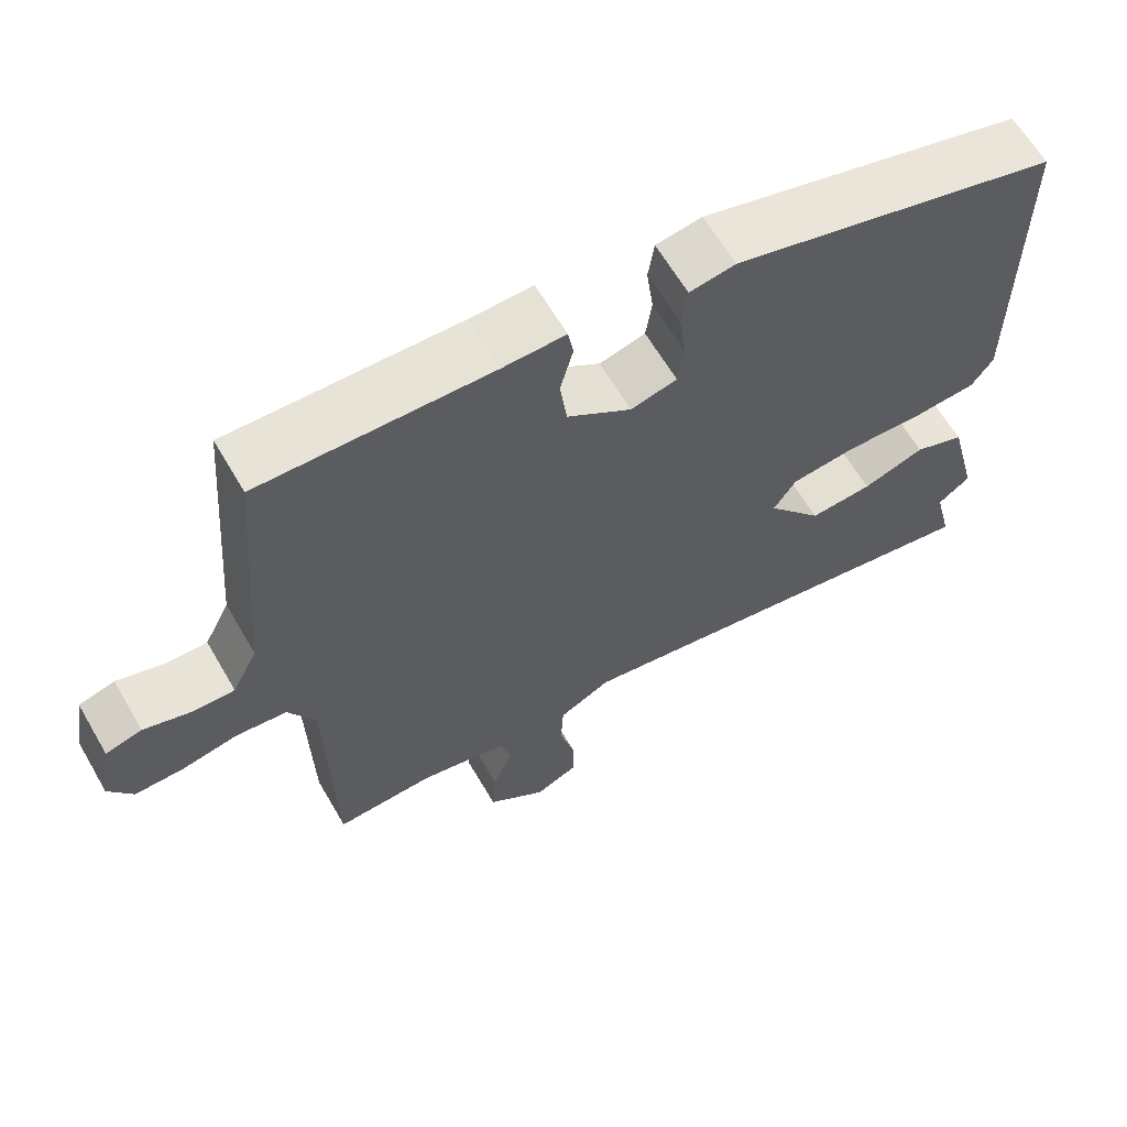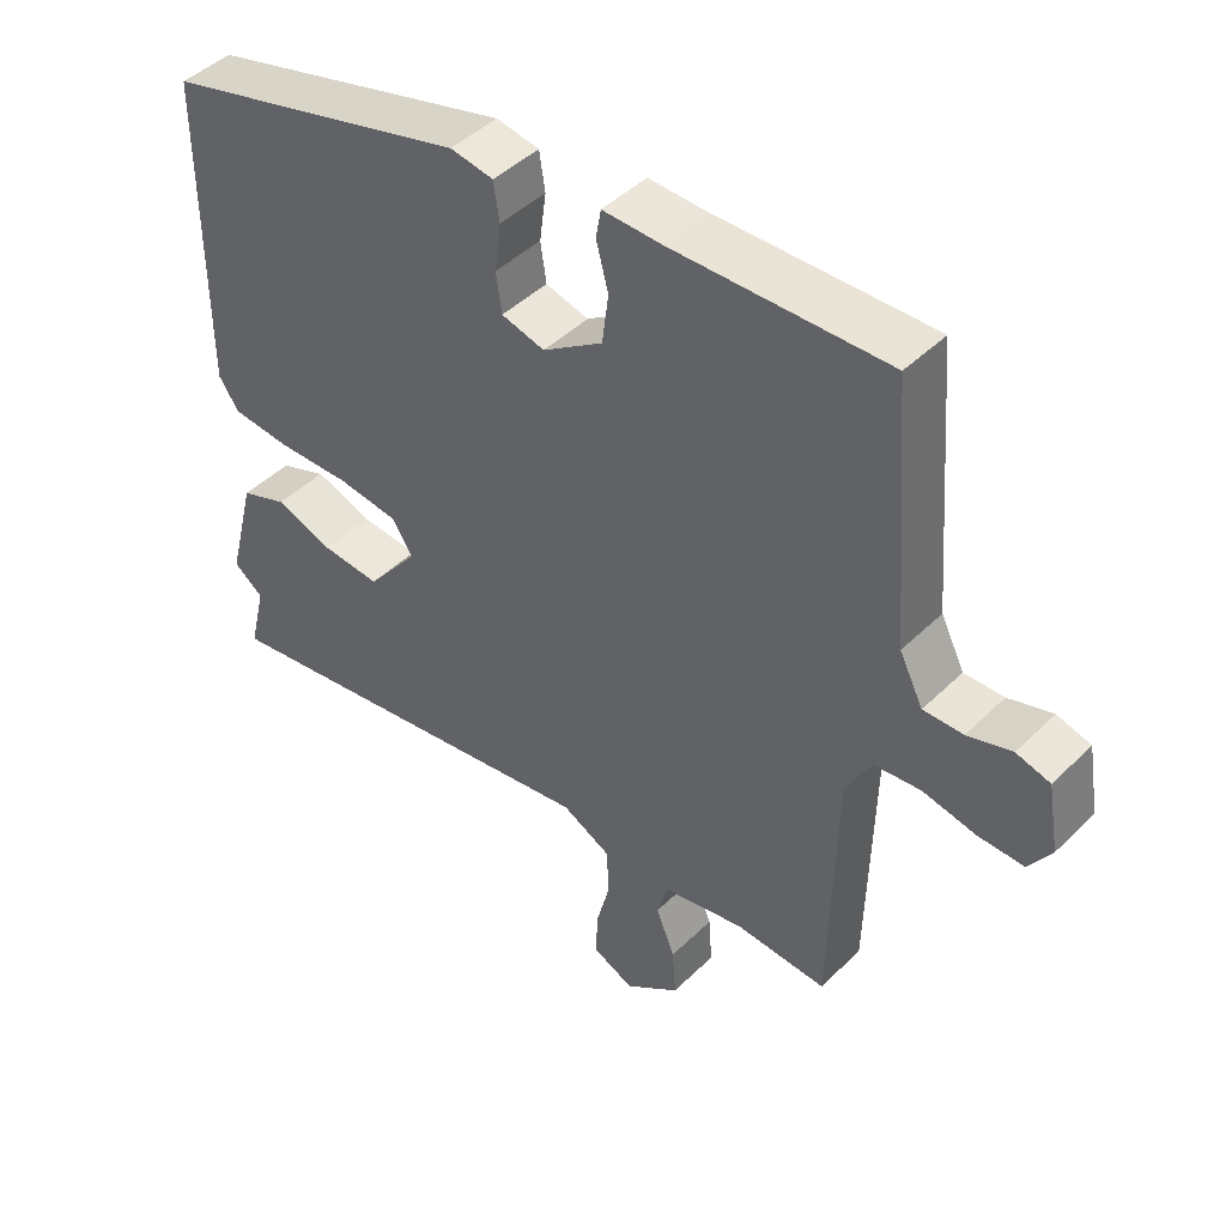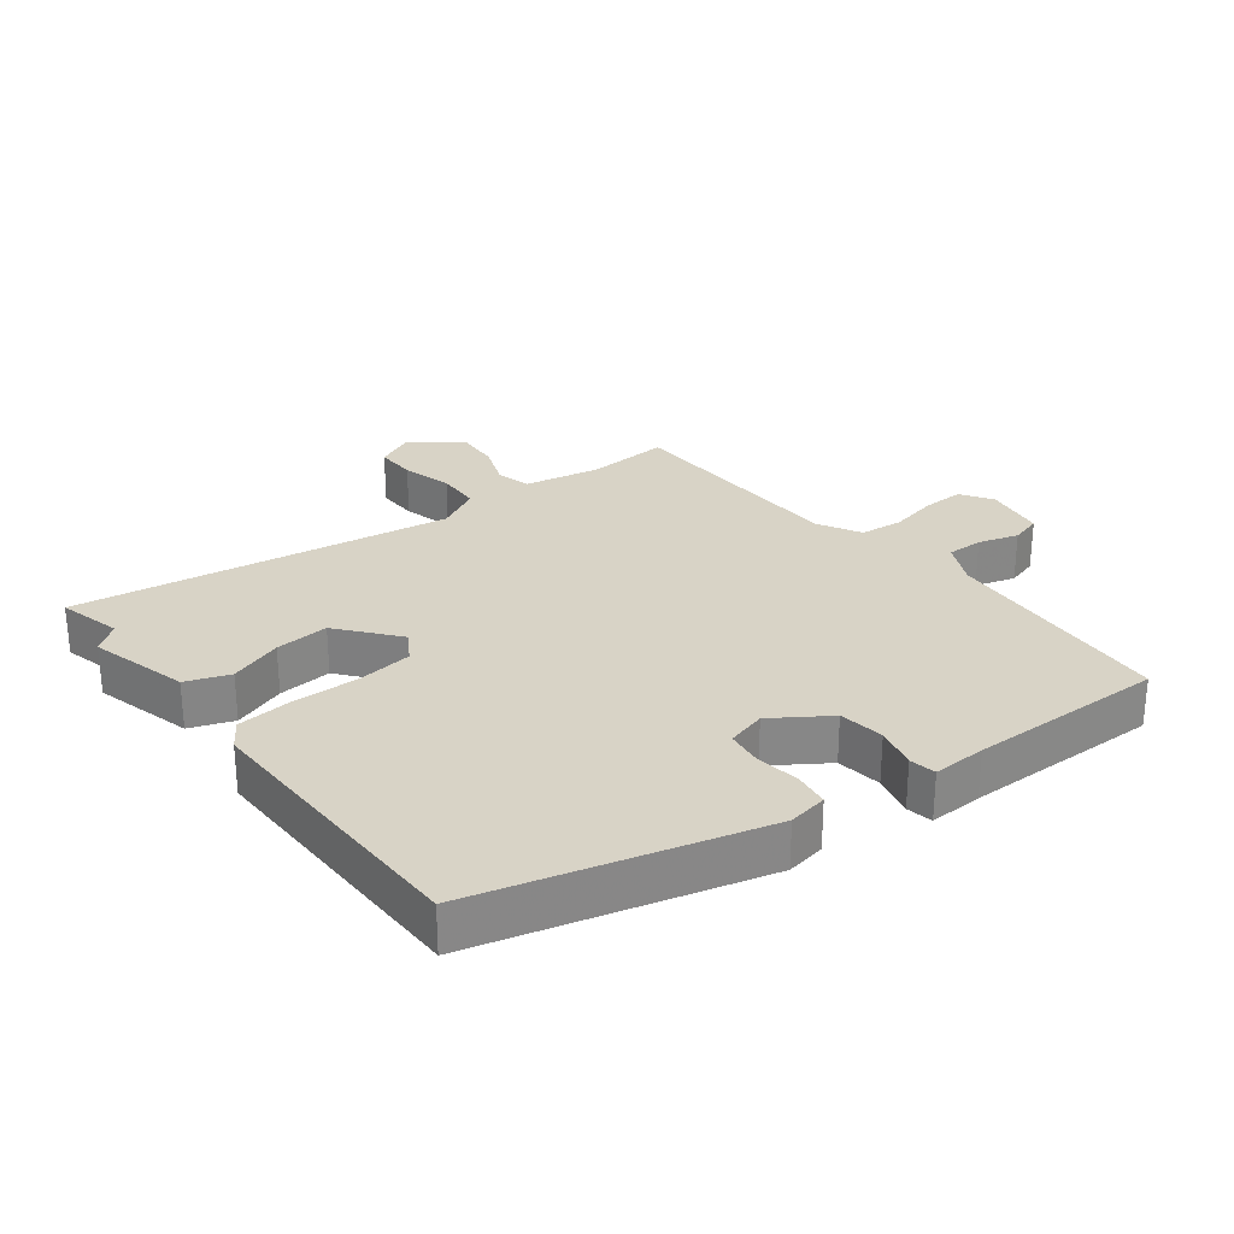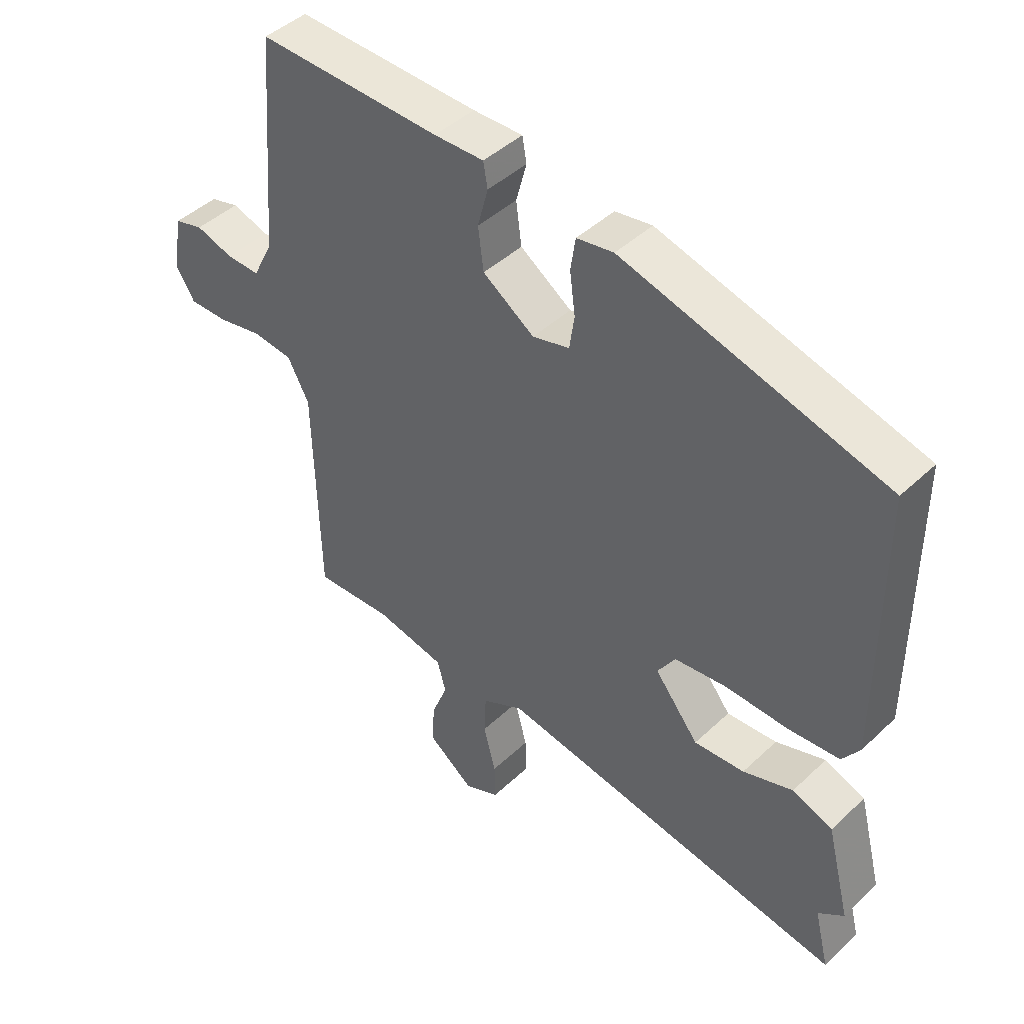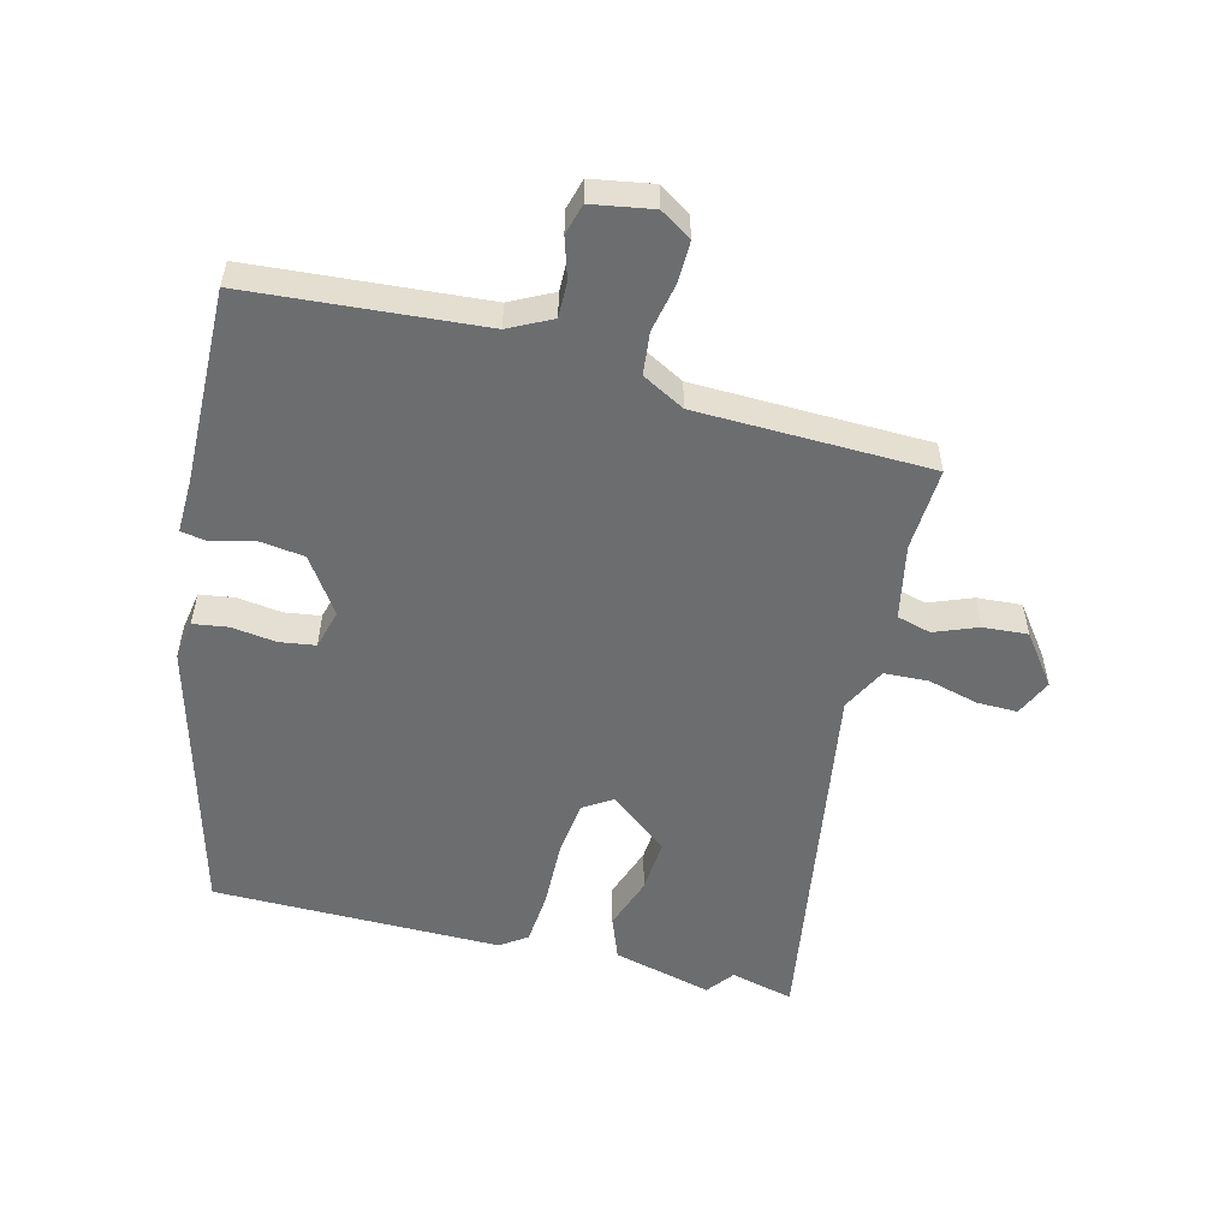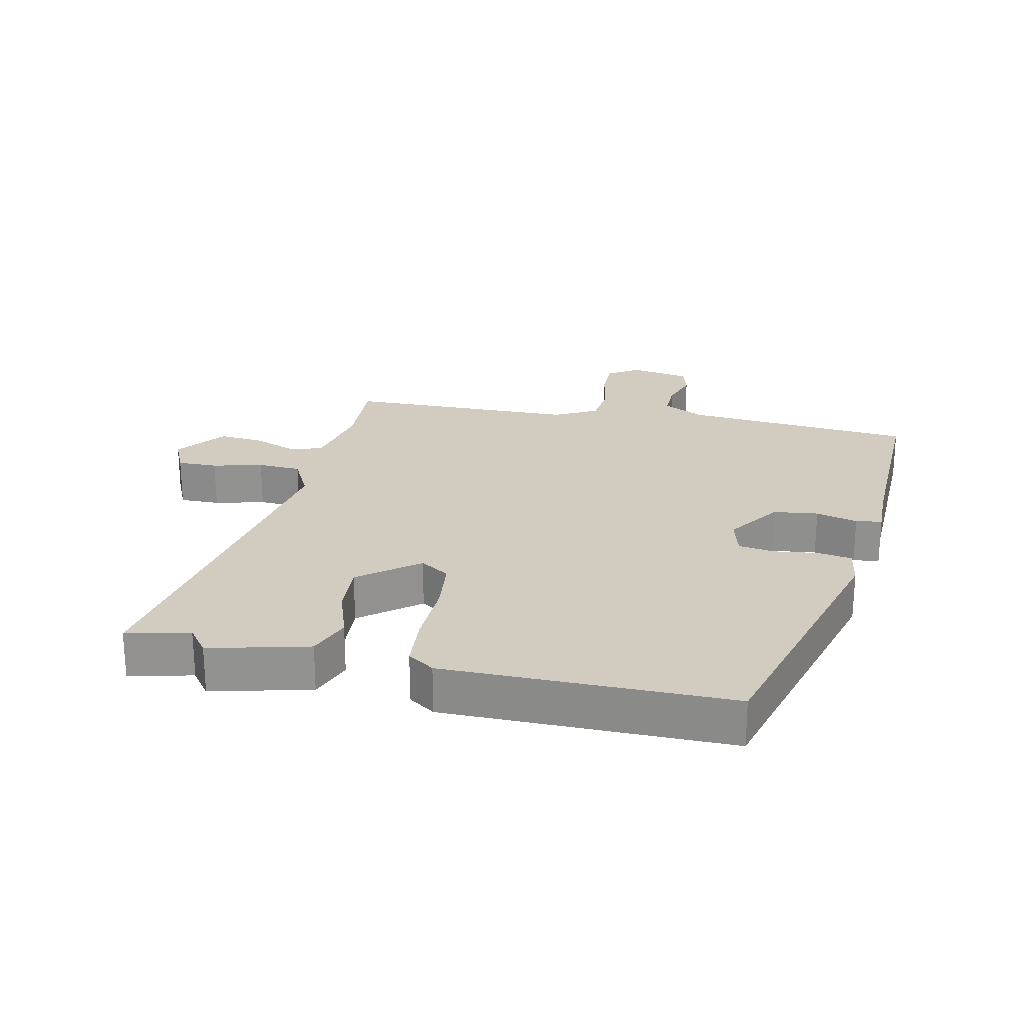
<metadata>
{"format":"obj","ext":"obj","renderer":"f3d","projection":"perspective","resolution":1024,"background":"white","views":[{"elev":63.2,"azim":149.8,"up":"+Z"},{"elev":45.2,"azim":41.8,"up":"+Z"},{"elev":27.9,"azim":-38.2,"up":"+Y"},{"elev":44.5,"azim":-137.4,"up":"+Z"},{"elev":-53.9,"azim":75.6,"up":"+Y"},{"elev":24.0,"azim":-77.5,"up":"+Y"}]}
</metadata>
<code>
v -0.517 0.07 -0.568
v -0.493 0.07 -0.471
v -0.535 0.07 -0.439
v -0.496 0.07 -0.287
v -0.43 0.07 -0.262
v -0.349 0.07 -0.29
v -0.267 0.07 -0.296
v -0.195 0.07 -0.206
v -0.224 0.07 -0.161
v -0.308 0.07 -0.151
v -0.411 0.07 -0.154
v -0.494 0.07 -0.147
v -0.522 0.07 -0.106
v -0.521 0.07 0.334
v -0.094 0.07 0.45
v -0.034 0.07 0.44
v -0.026 0.07 0.387
v -0.035 0.07 0.319
v -0.027 0.07 0.264
v 0.033 0.07 0.248
v 0.117 0.07 0.305
v 0.126 0.07 0.374
v 0.109 0.07 0.438
v 0.116 0.07 0.478
v 0.197 0.07 0.476
v 0.496 0.07 0.483
v 0.525 0.07 0.127
v 0.558 0.07 0.062
v 0.613 0.07 0.063
v 0.674 0.07 0.082
v 0.721 0.07 0.069
v 0.737 0.07 -0.024
v 0.706 0.07 -0.072
v 0.643 0.07 -0.071
v 0.569 0.07 -0.056
v 0.504 0.07 -0.063
v 0.469 0.07 -0.128
v 0.461 0.07 -0.485
v 0.334 0.07 -0.478
v 0.22 0.07 -0.501
v 0.206 0.07 -0.553
v 0.232 0.07 -0.619
v 0.237 0.07 -0.687
v 0.161 0.07 -0.744
v 0.104 0.07 -0.718
v 0.105 0.07 -0.656
v 0.125 0.07 -0.579
v 0.122 0.07 -0.512
v 0.054 0.07 -0.477
v -0.517 0 -0.568
v -0.493 0 -0.471
v -0.535 0 -0.439
v -0.496 0 -0.287
v -0.43 0 -0.262
v -0.349 0 -0.29
v -0.267 0 -0.296
v -0.195 0 -0.206
v -0.224 0 -0.161
v -0.308 0 -0.151
v -0.411 0 -0.154
v -0.494 0 -0.147
v -0.522 0 -0.106
v -0.521 0 0.334
v -0.094 0 0.45
v -0.034 0 0.44
v -0.026 0 0.387
v -0.035 0 0.319
v -0.027 0 0.264
v 0.033 0 0.248
v 0.117 0 0.305
v 0.126 0 0.374
v 0.109 0 0.438
v 0.116 0 0.478
v 0.197 0 0.476
v 0.496 0 0.483
v 0.525 0 0.127
v 0.558 0 0.062
v 0.613 0 0.063
v 0.674 0 0.082
v 0.721 0 0.069
v 0.737 0 -0.024
v 0.706 0 -0.072
v 0.643 0 -0.071
v 0.569 0 -0.056
v 0.504 0 -0.063
v 0.469 0 -0.128
v 0.461 0 -0.485
v 0.334 0 -0.478
v 0.22 0 -0.501
v 0.206 0 -0.553
v 0.232 0 -0.619
v 0.237 0 -0.687
v 0.161 0 -0.744
v 0.104 0 -0.718
v 0.105 0 -0.656
v 0.125 0 -0.579
v 0.122 0 -0.512
v 0.054 0 -0.477
f 44 45 46 47
f 44 47 48
f 41 42 43 44
f 41 44 48
f 40 41 48 49
f 37 38 39
f 37 39 40 49
f 32 33 34 35
f 32 35 36
f 29 30 31 32
f 28 29 32 36
f 27 28 36 37
f 25 26 27 37
f 22 23 24 25
f 21 22 25 37
f 15 16 17 18
f 15 18 19
f 14 15 19
f 13 14 19 20
f 10 11 12 13
f 9 10 13 20
f 3 4 5 6
f 2 3 6 7
f 1 2 7
f 49 1 7
f 37 49 7 8
f 20 21 37
f 8 9 20 37
f 96 95 94 93
f 97 96 93
f 93 92 91 90
f 97 93 90
f 98 97 90 89
f 88 87 86
f 98 89 88 86
f 84 83 82 81
f 85 84 81
f 81 80 79 78
f 85 81 78 77
f 86 85 77 76
f 86 76 75 74
f 74 73 72 71
f 86 74 71 70
f 67 66 65 64
f 68 67 64
f 68 64 63
f 69 68 63 62
f 62 61 60 59
f 69 62 59 58
f 55 54 53 52
f 56 55 52 51
f 56 51 50
f 56 50 98
f 57 56 98 86
f 86 70 69
f 86 69 58 57
f 1 50 51 2
f 2 51 52 3
f 3 52 53 4
f 4 53 54 5
f 5 54 55 6
f 6 55 56 7
f 7 56 57 8
f 8 57 58 9
f 9 58 59 10
f 10 59 60 11
f 11 60 61 12
f 12 61 62 13
f 13 62 63 14
f 14 63 64 15
f 15 64 65 16
f 16 65 66 17
f 17 66 67 18
f 18 67 68 19
f 19 68 69 20
f 20 69 70 21
f 21 70 71 22
f 22 71 72 23
f 23 72 73 24
f 24 73 74 25
f 25 74 75 26
f 26 75 76 27
f 27 76 77 28
f 28 77 78 29
f 29 78 79 30
f 30 79 80 31
f 31 80 81 32
f 32 81 82 33
f 33 82 83 34
f 34 83 84 35
f 35 84 85 36
f 36 85 86 37
f 37 86 87 38
f 38 87 88 39
f 39 88 89 40
f 40 89 90 41
f 41 90 91 42
f 42 91 92 43
f 43 92 93 44
f 44 93 94 45
f 45 94 95 46
f 46 95 96 47
f 47 96 97 48
f 48 97 98 49
f 49 98 50 1

</code>
